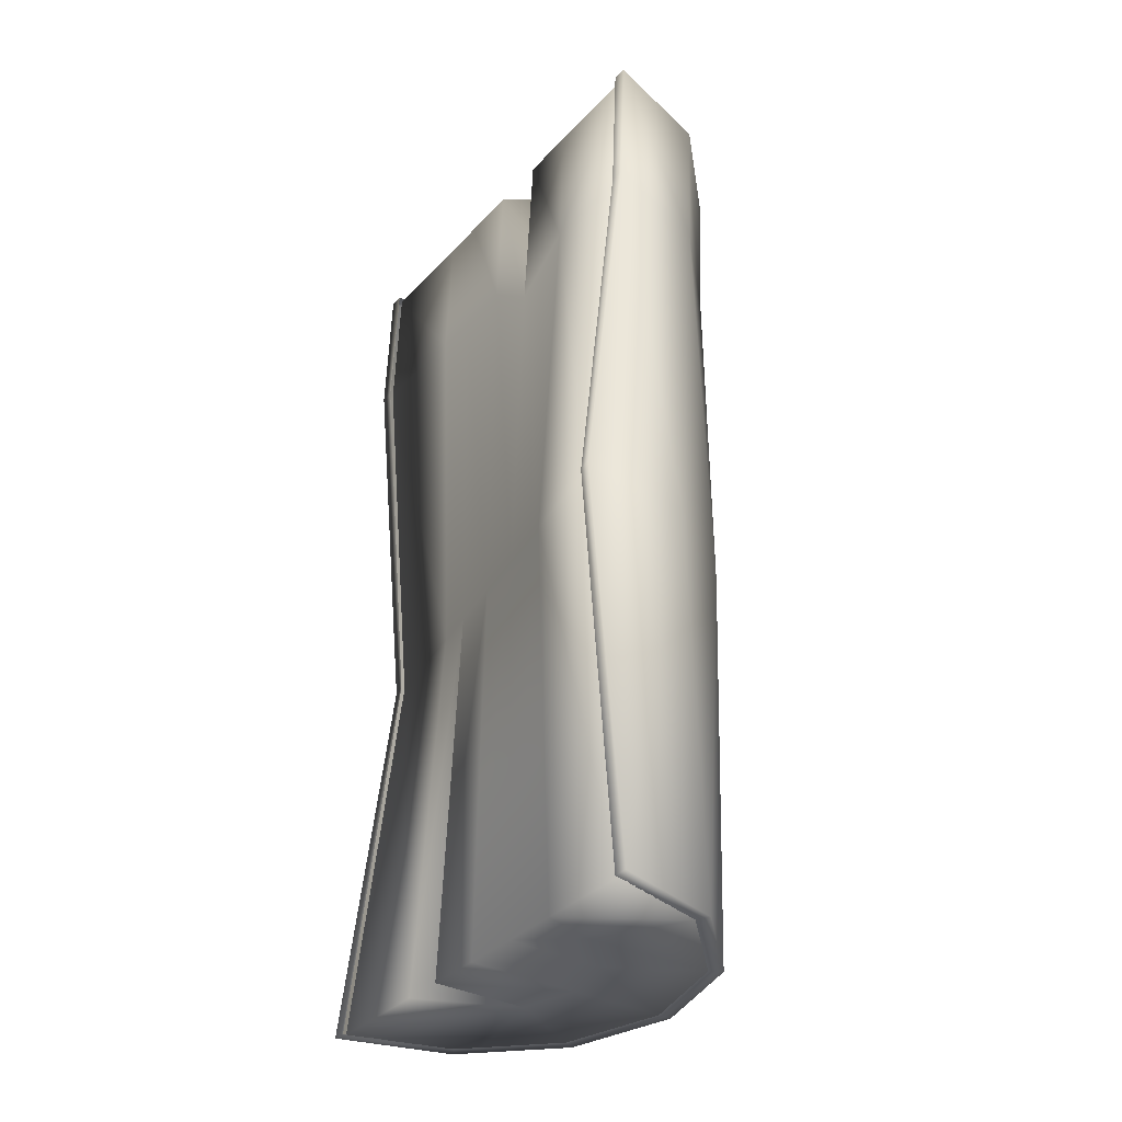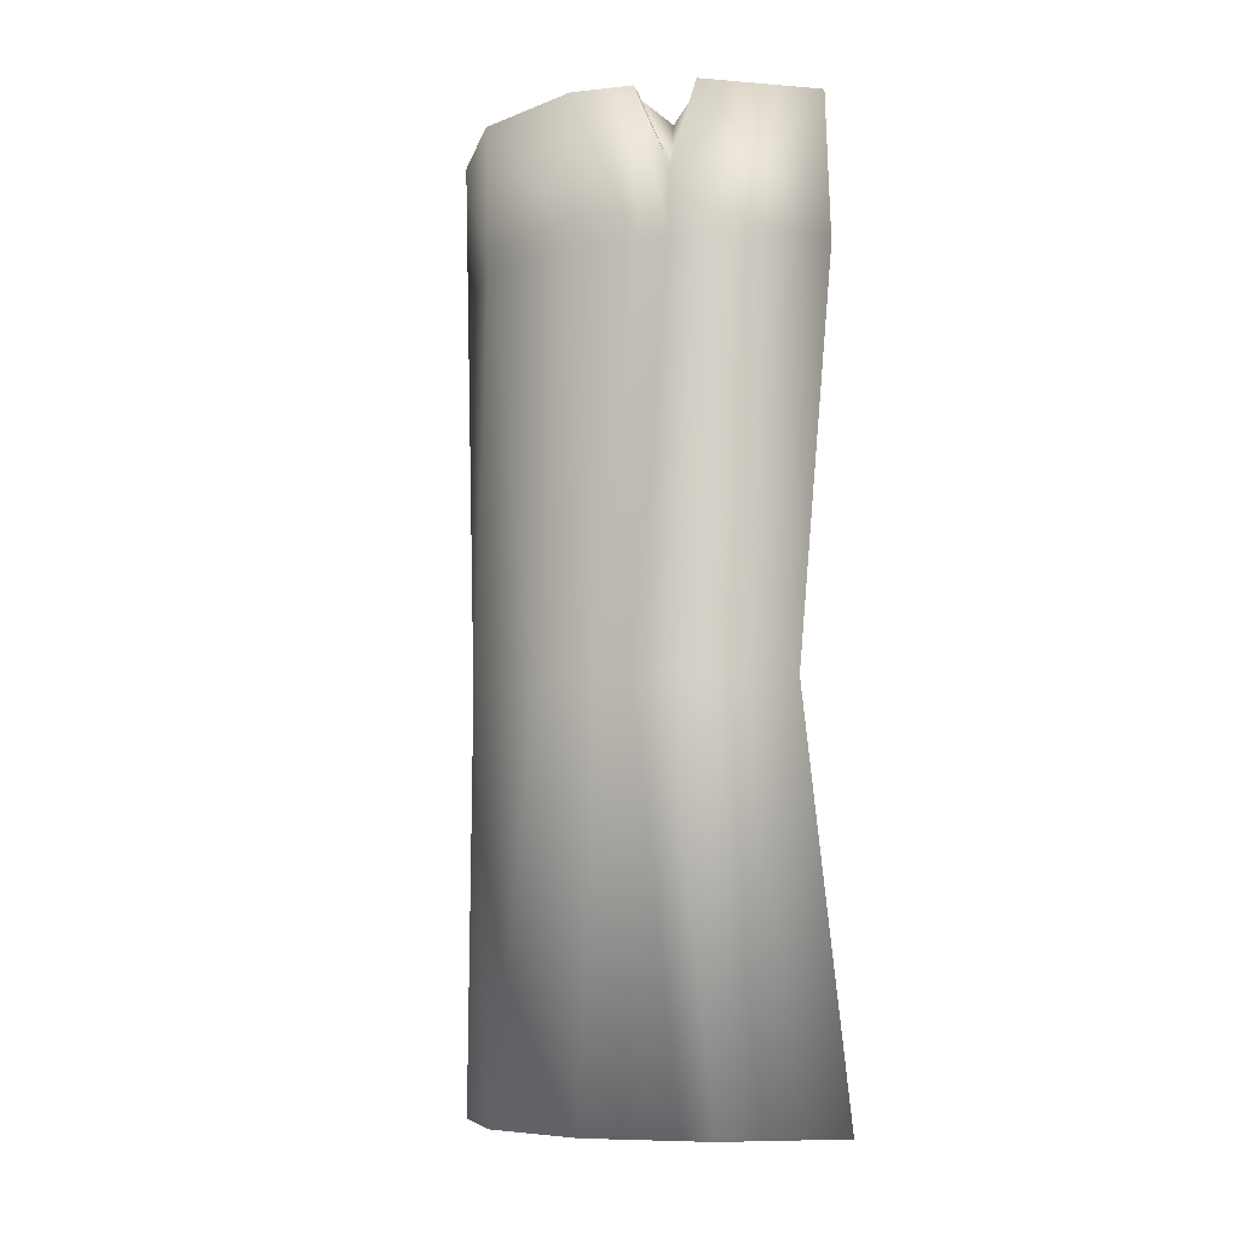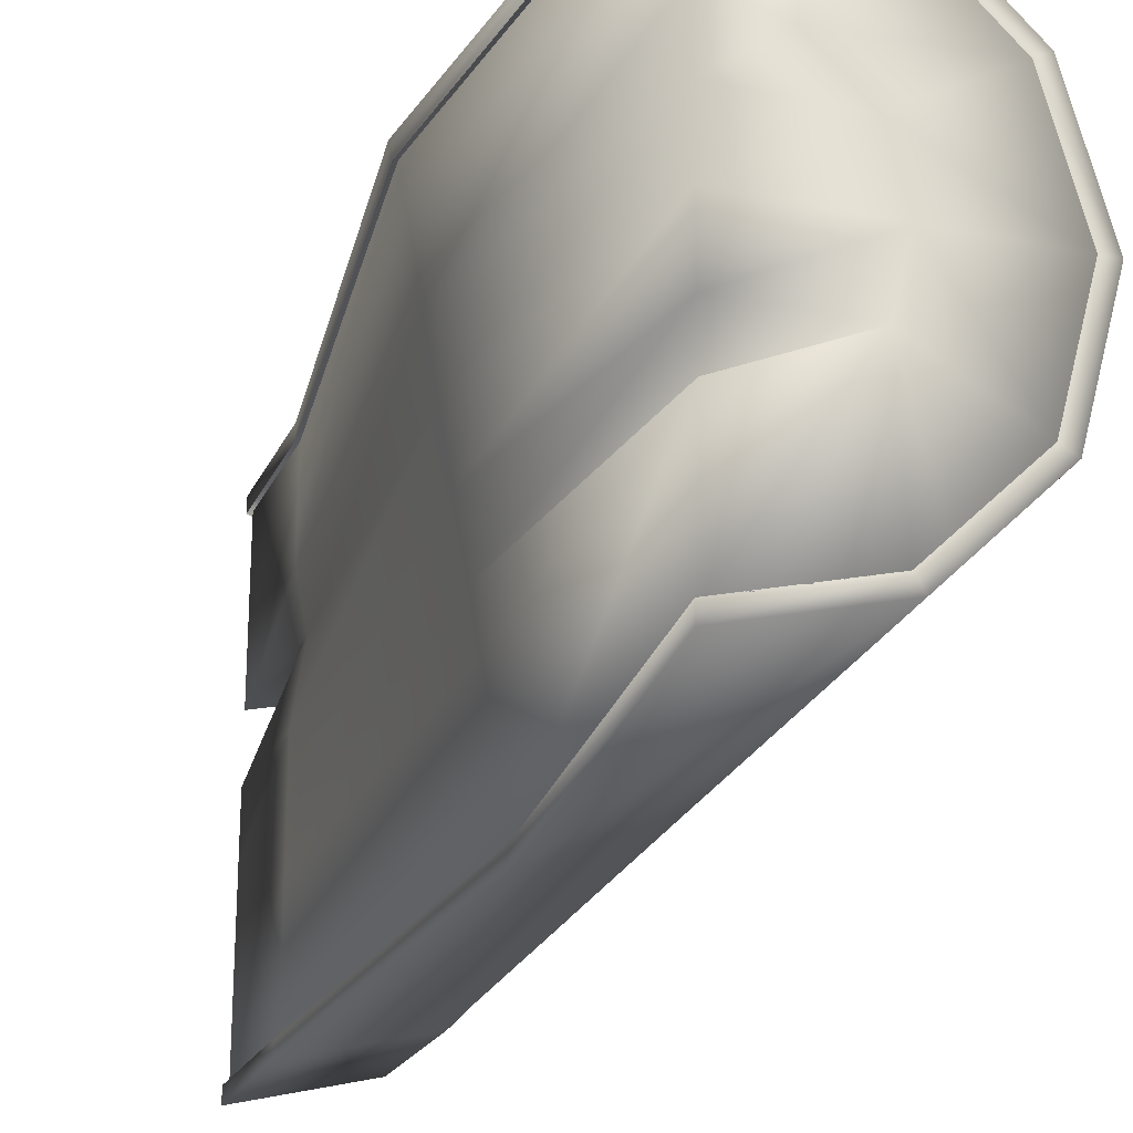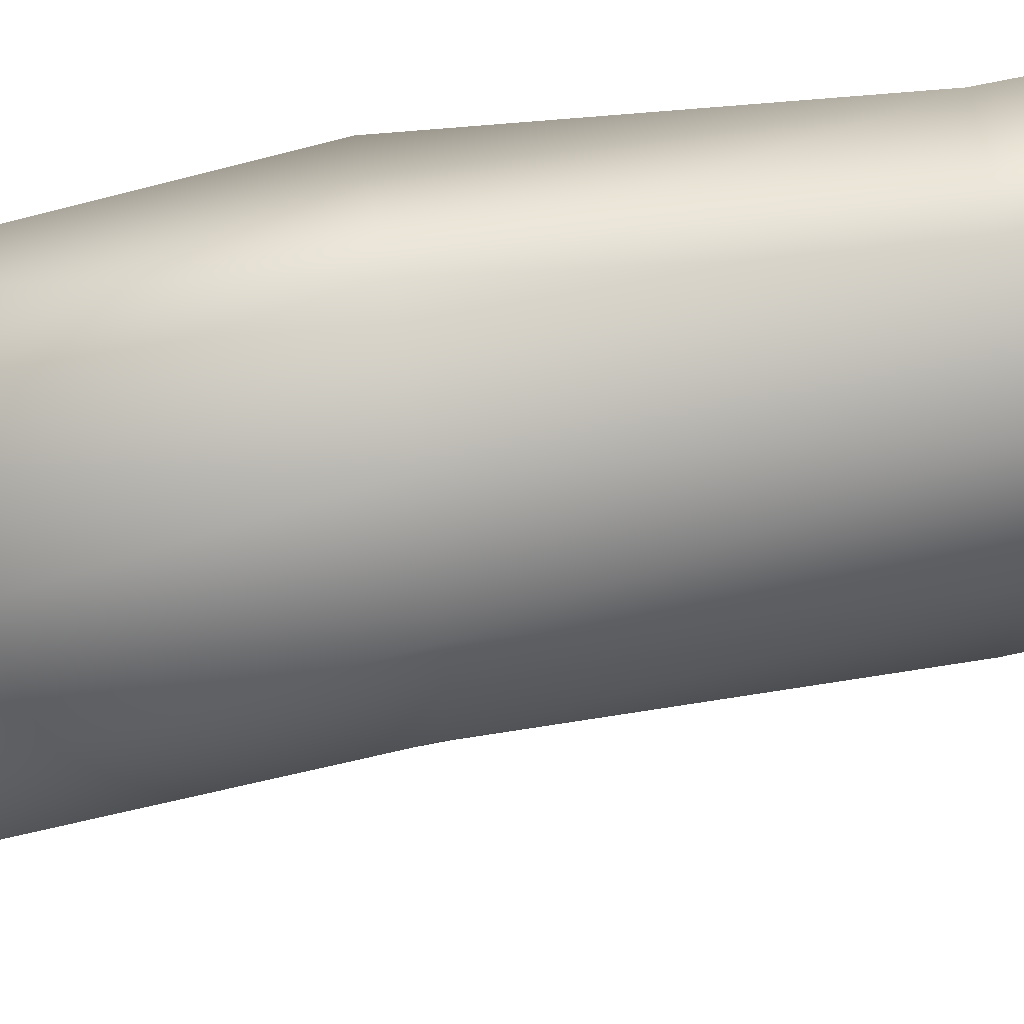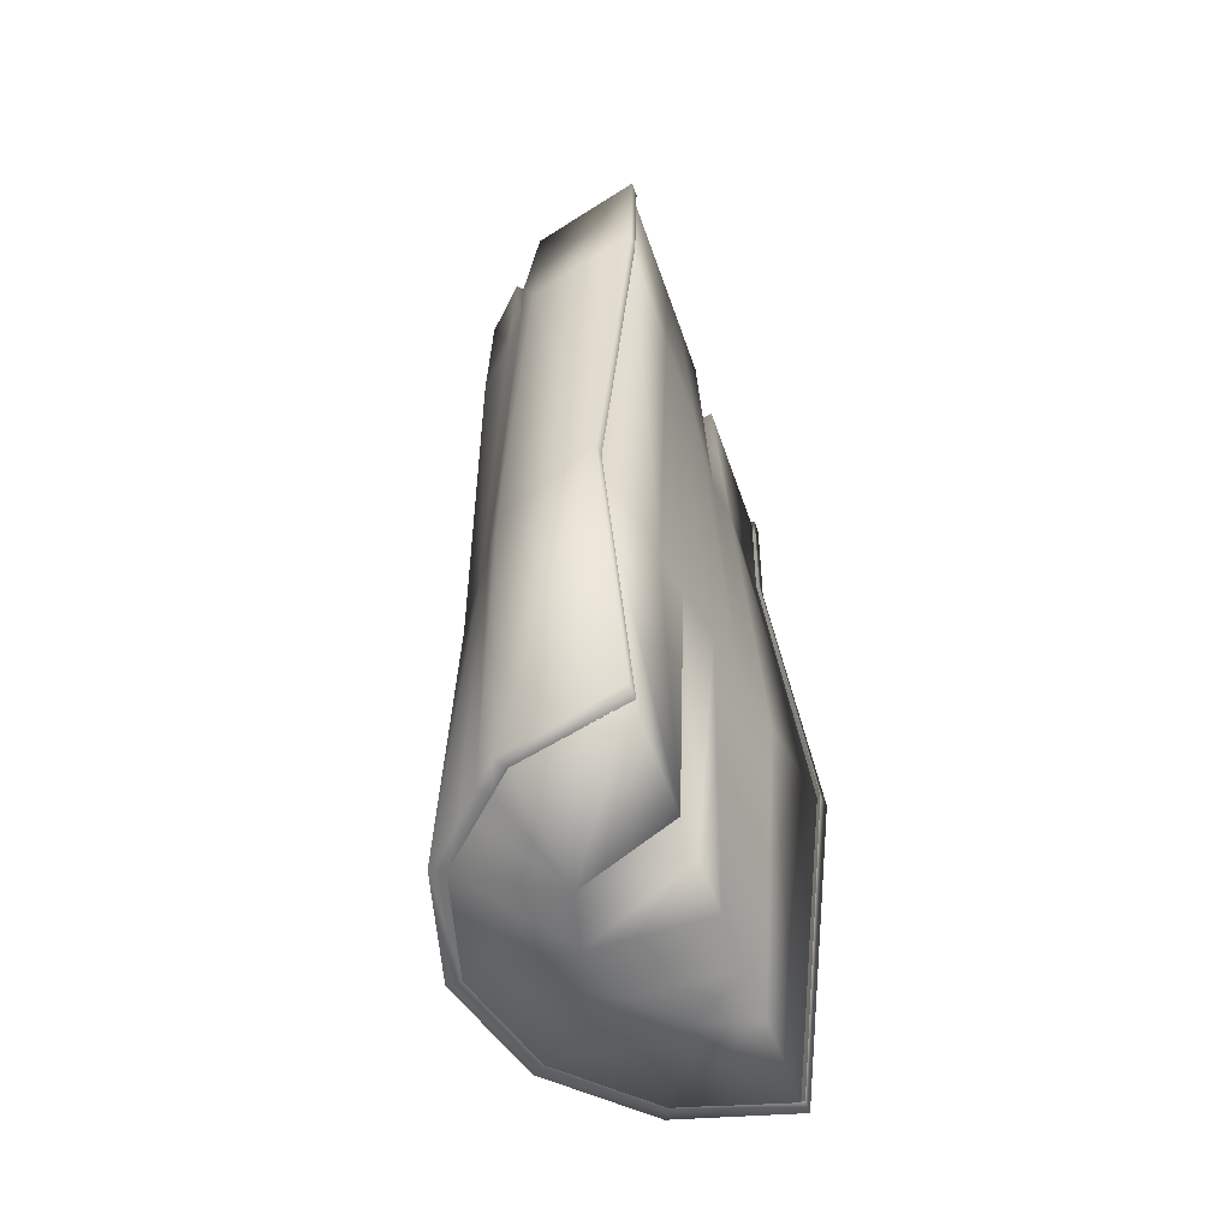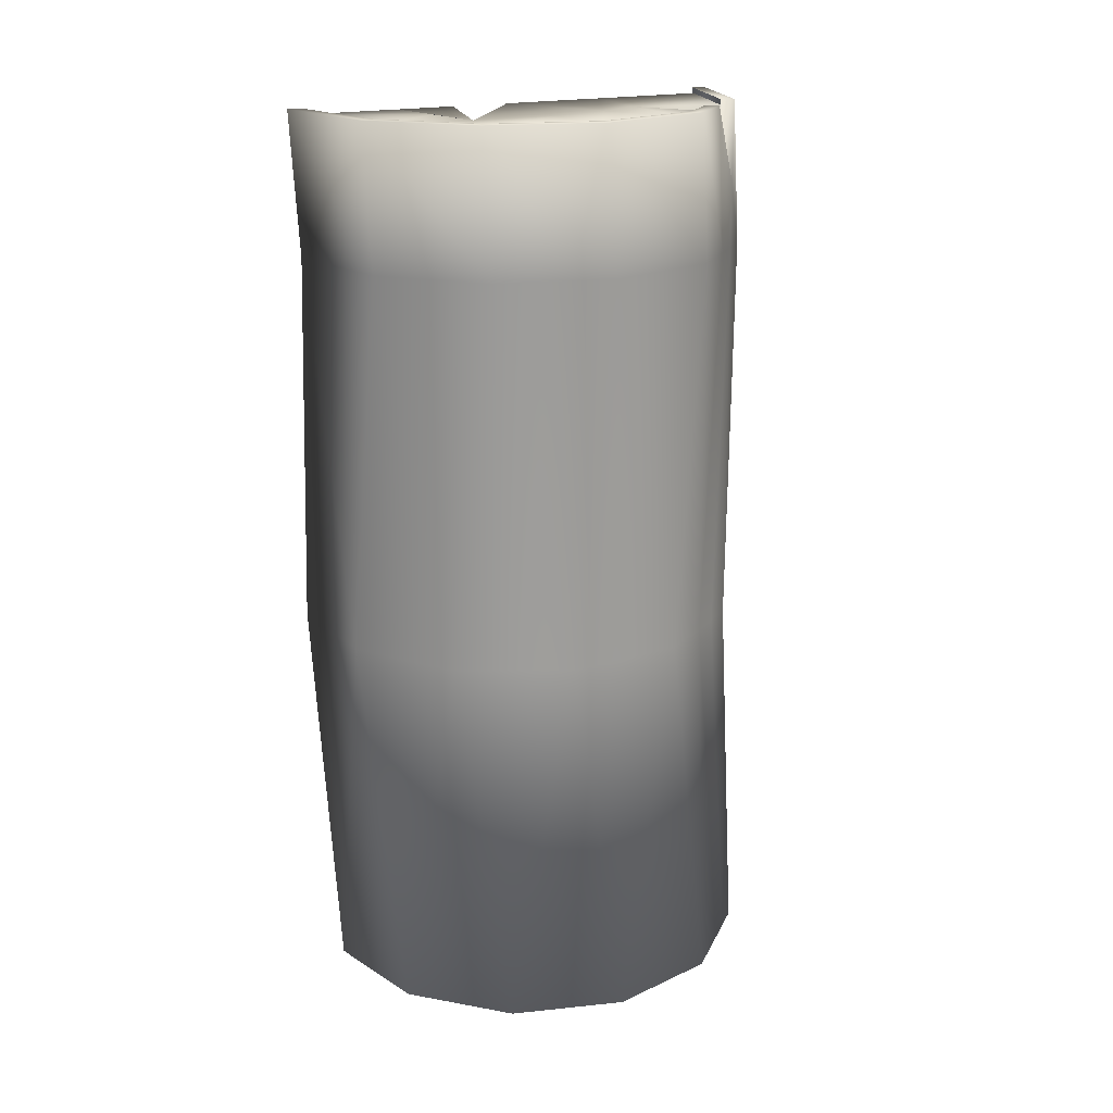
<metadata>
{"format":"obj","ext":"obj","renderer":"f3d","projection":"perspective","resolution":1024,"background":"white","views":[{"elev":-34.4,"azim":-36.0,"up":"+Y"},{"elev":-8.1,"azim":152.1,"up":"+Y"},{"elev":-24.4,"azim":-18.5,"up":"+Z"},{"elev":49.9,"azim":77.8,"up":"+Z"},{"elev":-55.5,"azim":-161.1,"up":"+Y"},{"elev":19.2,"azim":64.0,"up":"+Y"}]}
</metadata>
<code>
v  -0.0833 2.935 -0.3274
v  -0.2053 2.935 -0.5936
v  -0.7166 2.935 -0.6116
v  -0.7166 2.935 -0.3274
v  0.462 -2.971 -0.7928
v  0.6479 -2.971 -0.099
v  0.0183 -2.971 -0.099
v  -0.0833 -2.971 -0.478
v  0.462 -2.971 0.5949
v  -0.0833 -2.971 0.28
v  -0.0459 -2.971 1.103
v  -0.3607 -2.971 0.5575
v  -0.7166 -2.971 1.289
v  -0.7166 -2.971 0.659
v  0.6479 2.935 0.0516
v  0.462 2.935 -0.6422
v  0.0183 2.935 0.0516
v  0.208 2.935 -0.8962
v  -0.7166 2.935 1.439
v  -0.0459 2.935 1.253
v  -0.3607 2.935 0.7081
v  -0.7166 2.935 0.8096
v  0.462 2.935 0.7454
v  0.0213 2.935 0.6134
v  -0.7166 2.935 0.0516
v  -0.7166 2.935 0.4306
v  -0.7166 -2.971 -1.487
v  -0.0459 -2.971 -1.301
v  -0.7166 -2.971 -0.7622
v  -0.7166 -2.971 -0.478
v  -0.7166 -2.971 -0.099
v  -0.7166 -2.971 0.28
v  -0.7166 2.044 1.387
v  -0.0459 2.044 1.201
v  0.462 2.044 0.6933
v  0.6479 2.044 -0.0005
v  0.462 2.044 -0.6944
v  -0.0459 2.935 -1.15
v  0.0811 2.445 -1.075
v  0.0811 2.044 -1.075
v  -0.0459 2.044 -1.202
v  -0.7166 2.935 -1.336
v  -0.7166 2.044 -1.388
v  -0.7166 2.044 -0.6638
v  -0.7166 2.044 0.7575
v  -0.8683 -0.4731 0.7461
v  -0.7992 -0.4734 0.3543
v  -0.7366 -0.4731 -0.0003
v  -0.6708 -0.4731 -0.3736
v  -0.9776 -0.4731 1.366
v  -0.2848 -0.4731 1.3
v  0.3036 -0.4731 0.8876
v  0.6072 -0.4731 0.2366
v  0.5446 -0.4731 -0.479
v  0.3386 -0.4731 -0.7732
v  0.208 2.044 -0.9483
v  0.1326 -0.4731 -1.067
v  -0.4957 -0.4731 -1.367
v  -0.6215 -0.4731 -0.6535
v  -0.7166 1.775 0.3407
v  -0.7166 2.044 -0.0005
v  -0.7166 2.044 -0.3795
v  -0.4214 2.162 0.3785
v  0.208 -2.971 -1.047
v  0.0811 -2.971 -1.174
v  0.2356 -0.4731 -0.9203
v  0.7397 -2.971 -0.099
v  0.5415 -2.971 -0.8387
v  0.6308 -0.4645 -0.5104
v  0.6976 -0.4645 0.2526
v  0.2708 -2.971 -1.109
v  0.4112 -0.4645 -0.824
v  0 -2.971 -1.38
v  -0.7397 -2.971 -1.578
v  -0.5025 -0.4645 -1.461
v  0.1916 -0.4645 -1.138
v  -0.7397 -2.971 1.381
v  -0 -2.971 1.182
v  -0.2534 -0.4645 1.386
v  -1.016 -0.4645 1.453
v  0.5415 -2.971 0.6408
v  0.3739 -0.4645 0.9466
v  -0.7397 -2.971 -1.487
v  -0.7397 -2.971 1.289
v  0.462 2.971 -0.6422
v  0.6479 2.971 0.0516
v  0.7397 2.971 0.0516
v  0.5415 2.971 -0.6881
v  0.462 2.971 0.7454
v  0.5415 2.971 0.7914
v  -0.0459 2.971 1.253
v  -0 2.971 1.333
v  -0.7397 2.971 1.439
v  -0.7397 2.971 1.531
v  -0.7397 2.971 -1.336
v  -0.0459 2.971 -1.15
v  0 2.971 -1.23
v  -0.7397 2.971 -1.428
v  0.0811 2.466 -1.075
v  0.1354 2.466 -1.146
v  -0.5185 -0.4645 -1.371
v  -0.7397 2.042 1.387
v  -0.7397 2.042 1.479
v  0.1354 -2.971 -1.245
v  0.3014 -0.4648 -0.9809
v  0.208 2.971 -0.8962
v  0.2708 2.971 -0.9589
v  0.5415 2.042 -0.7403
v  0.7397 2.042 -0.0005
v  0.2708 2.042 -1.011
v  -0.7397 2.042 -1.48
v  0 2.042 -1.282
v  -0 2.042 1.281
v  0.5415 2.042 0.7392
v  -0.7397 2.042 -1.388
v  -1 -0.4645 1.362
v  0.1354 2.042 -1.146
o Cylinder003
g Cylinder003
f 1 2 3 4
f 5 6 7 8
f 6 9 10 7
f 9 11 12 10
f 11 13 14 12
f 15 16 1 17
f 16 18 2 1
f 19 20 21 22
f 20 23 24 21
f 23 15 17 24
f 24 17 25
f 22 21 24 26
f 25 17 1 4
f 27 28 8 29
f 30 8 7 31
f 31 7 10 32
f 32 10 12 14
f 20 19 33 34
f 23 20 34 35
f 15 23 35 36
f 16 15 36 37
f 38 39 40 41
f 42 38 41 43
f 42 43 44 3
f 19 22 45 33
f 32 14 46 47
f 31 32 47 48
f 30 31 48 49
f 33 50 51 34
f 34 51 52 35
f 35 52 53 36
f 36 53 54 37
f 37 54 55 56
f 41 57 58 43
f 43 58 59 44
f 45 46 50 33
f 45 22 26 60
f 61 25 4 62
f 62 4 3 44
f 25 61 60
f 26 24 63 60
f 63 25 60
f 25 63 24
f 18 39 2
f 18 16 37 56
f 64 65 66 55
f 39 18 56 40
f 29 49 59
f 2 38 42 3
f 39 38 2
f 65 28 57 66
f 46 45 60 47
f 47 60 61 48
f 48 61 62 49
f 50 13 11 51
f 51 11 9 52
f 52 9 6 53
f 53 6 5 54
f 54 5 64 55
f 57 28 27 58
f 58 27 29 59
f 46 14 13 50
f 66 40 56 55
f 49 62 44 59
f 57 41 40 66
f 30 49 8
f 29 8 49
f 64 5 8
f 28 65 8
f 65 64 8
f 67 68 69 70
f 68 71 72 69
f 73 74 75 76
f 77 78 79 80
f 78 81 82 79
f 81 67 70 82
f 6 5 68 67
f 5 64 71 68
f 28 83 74 73
f 84 11 78 77
f 11 9 81 78
f 9 6 67 81
f 85 86 87 88
f 86 89 90 87
f 89 91 92 90
f 91 93 94 92
f 95 96 97 98
f 96 99 100 97
f 74 83 101 75
f 94 93 102 103
f 71 104 105 72
f 64 65 104 71
f 106 85 88 107
f 99 106 107 100
f 104 73 76 105
f 65 28 73 104
f 108 88 87 109
f 110 107 88 108
f 111 98 97 112
f 113 92 94 103
f 114 90 92 113
f 109 87 90 114
f 115 95 98 111
f 102 116 80 103
f 117 100 107 110
f 112 97 100 117
f 69 108 109 70
f 72 110 108 69
f 75 111 112 76
f 79 113 103 80
f 82 114 113 79
f 70 109 114 82
f 101 115 111 75
f 105 117 110 72
f 76 112 117 105
f 116 84 77 80

</code>
